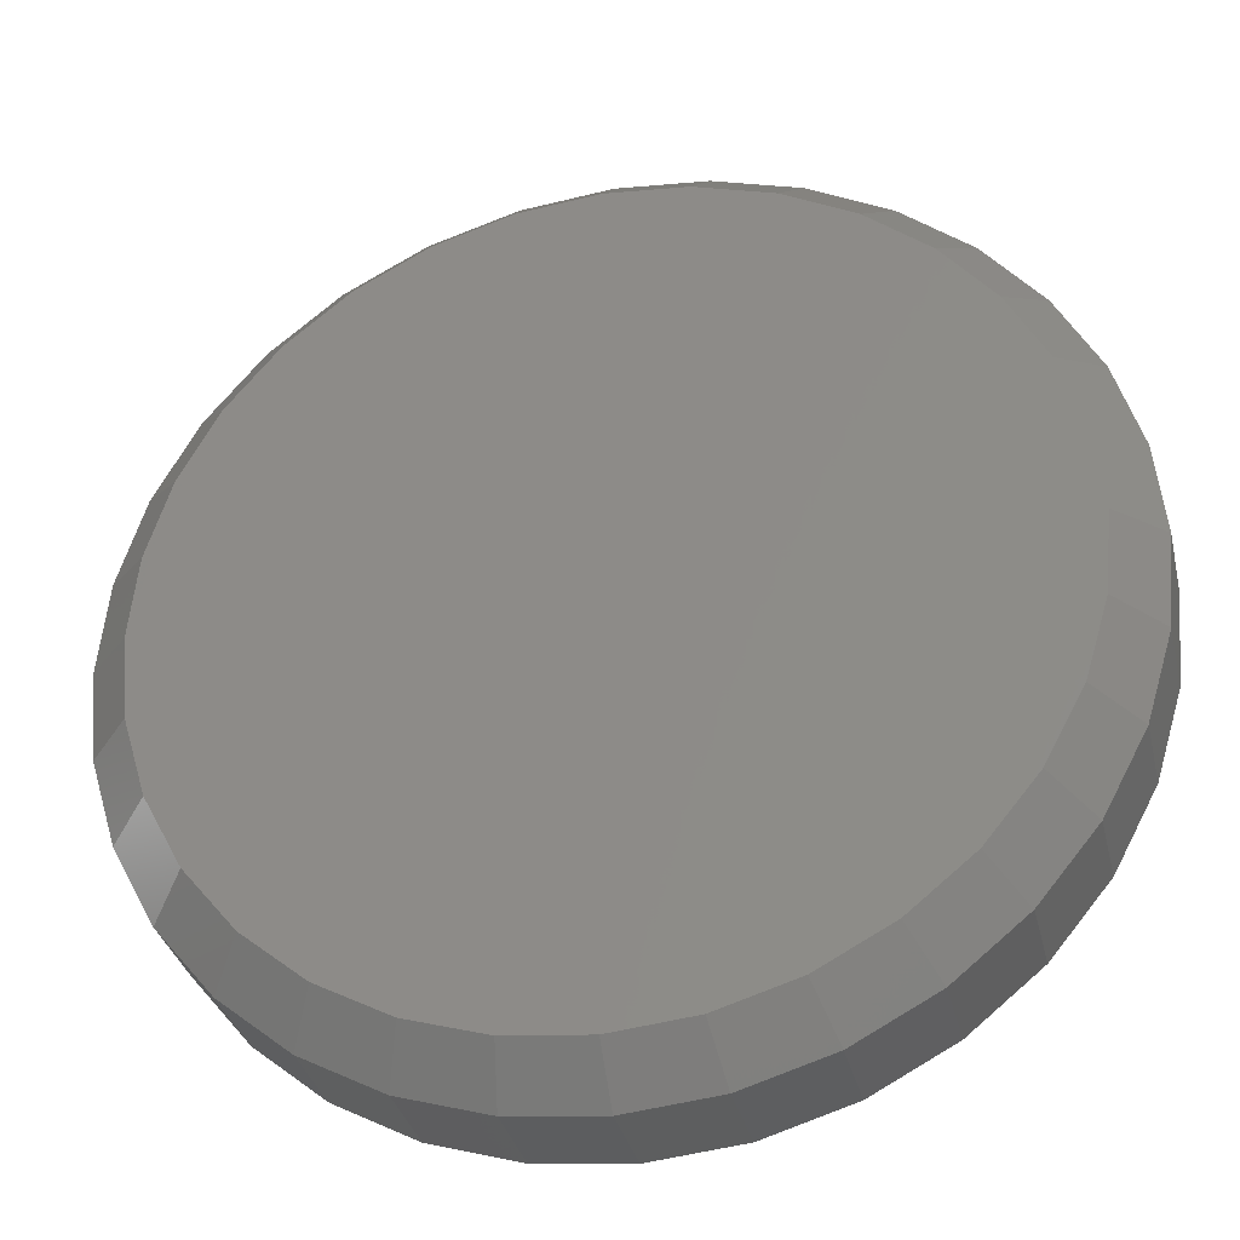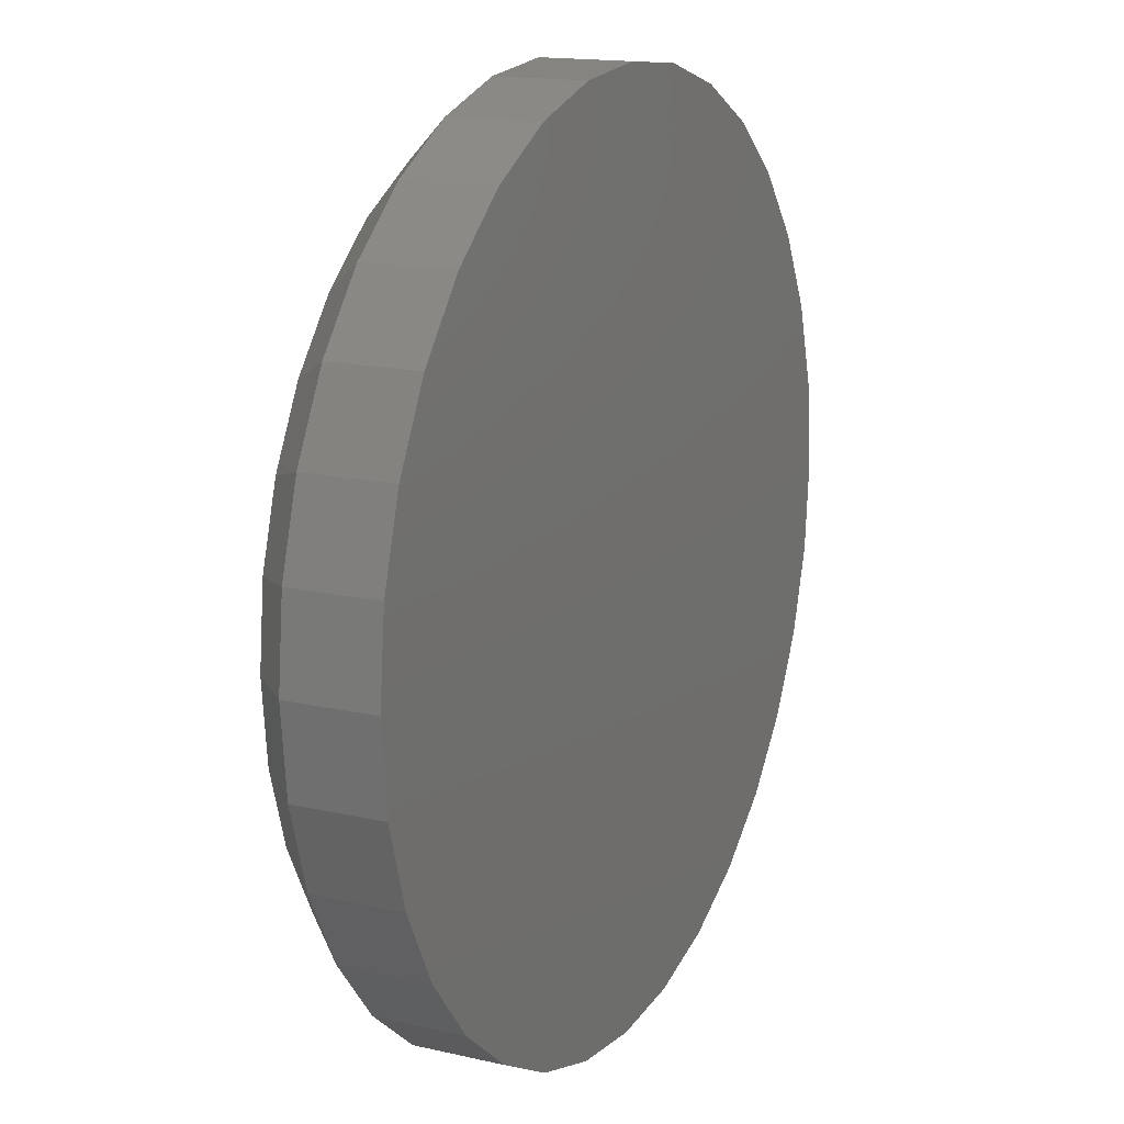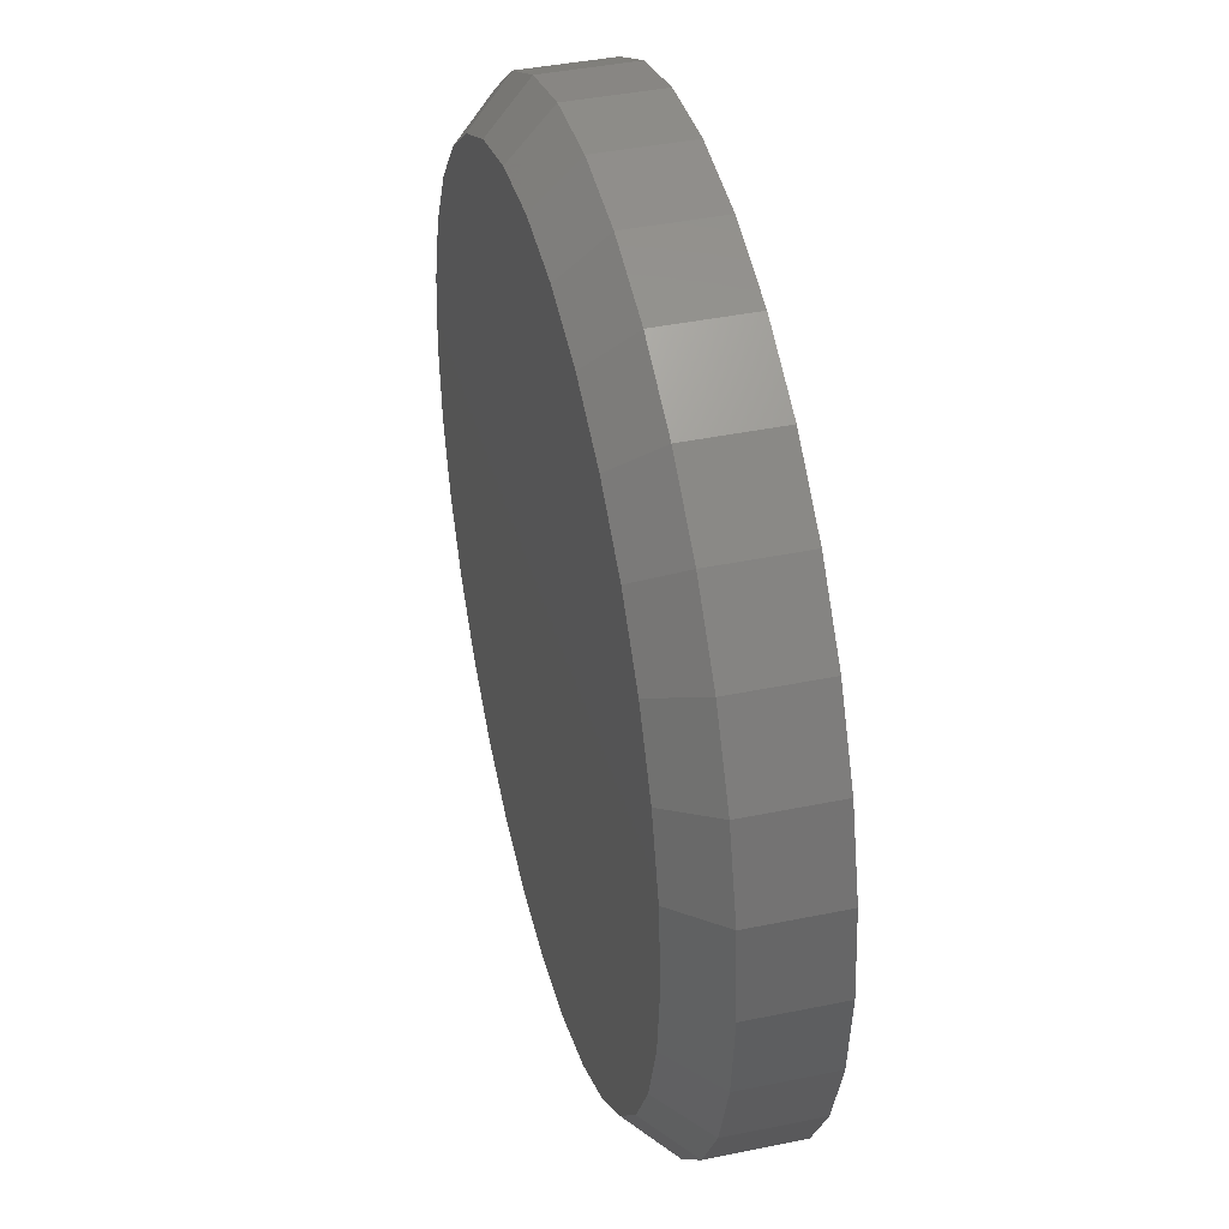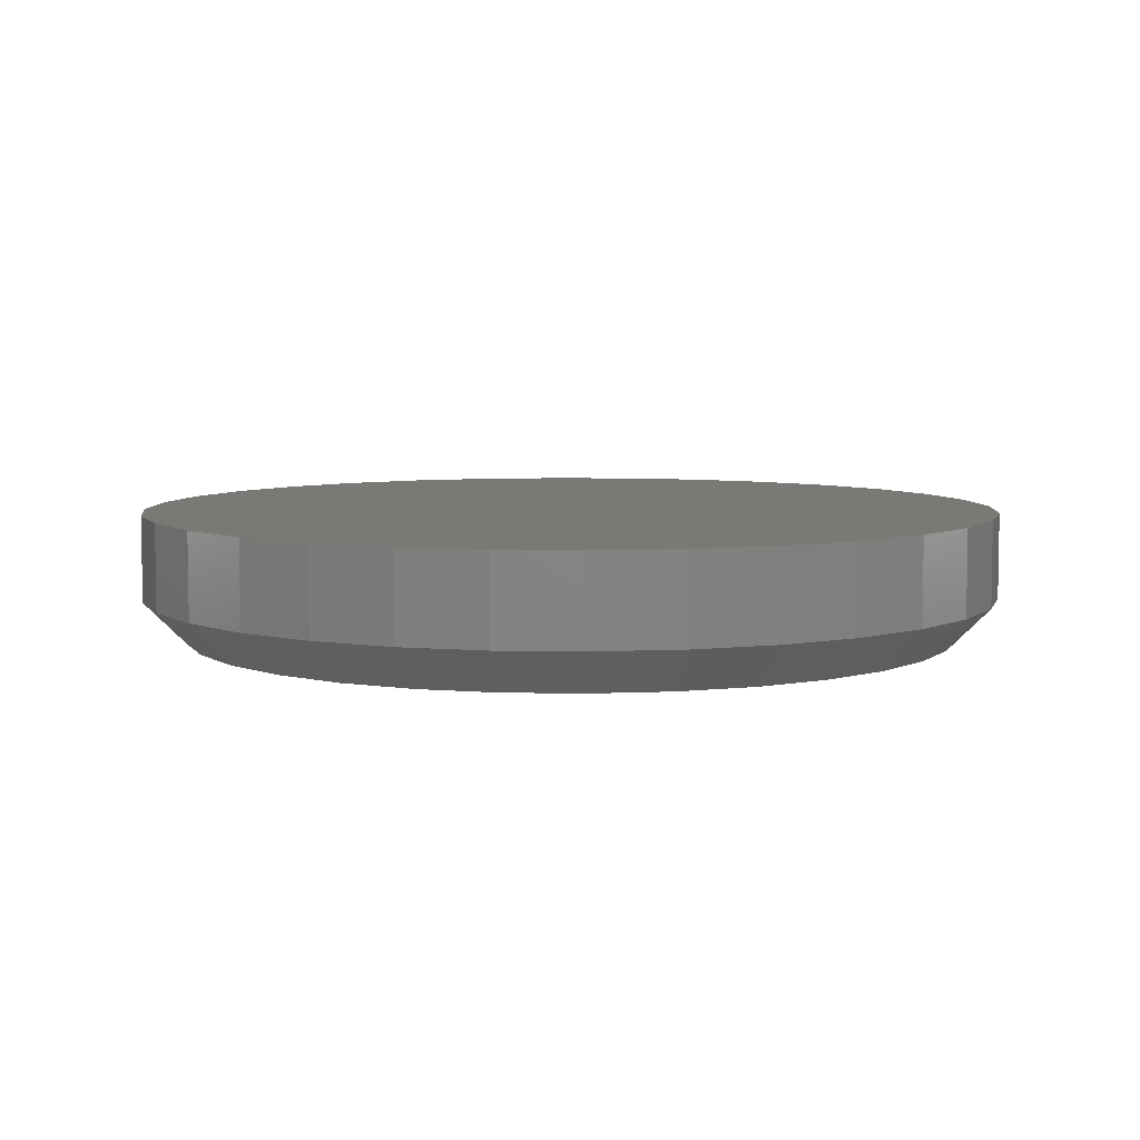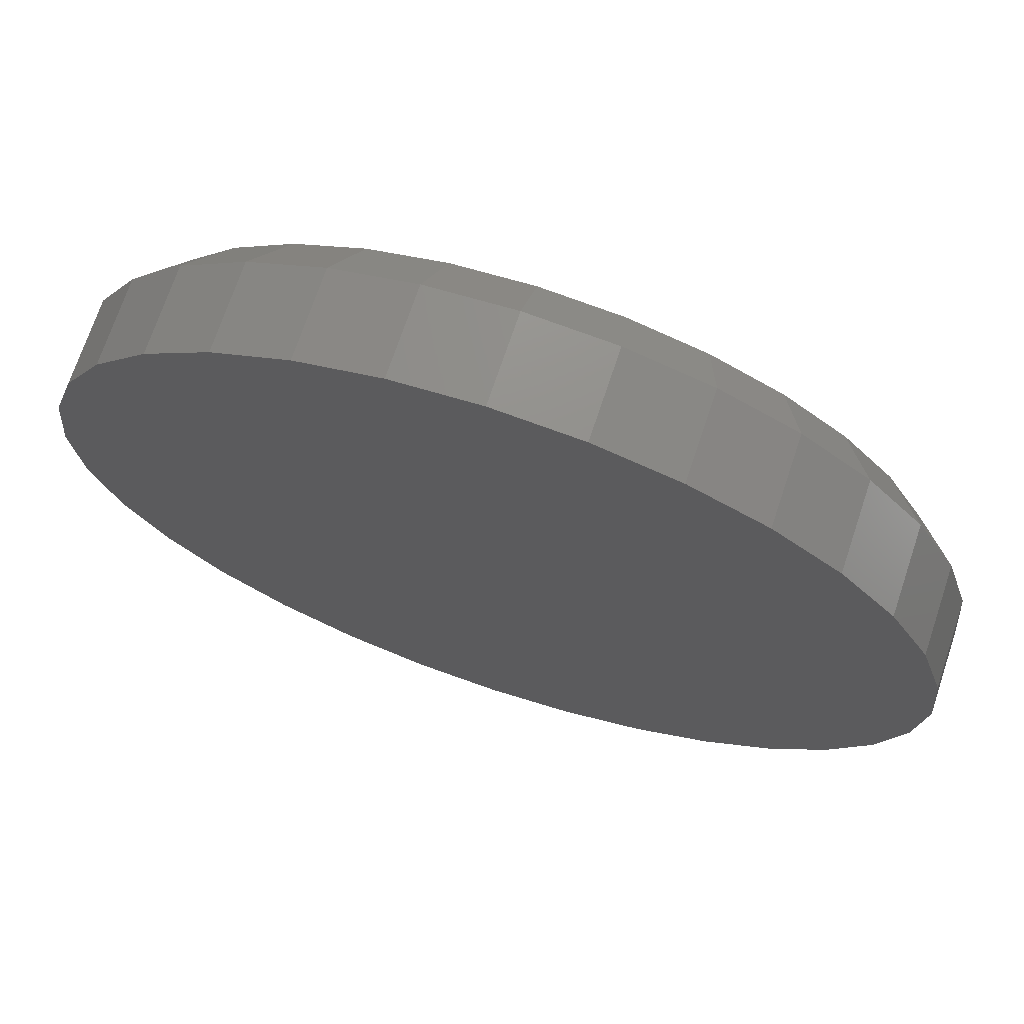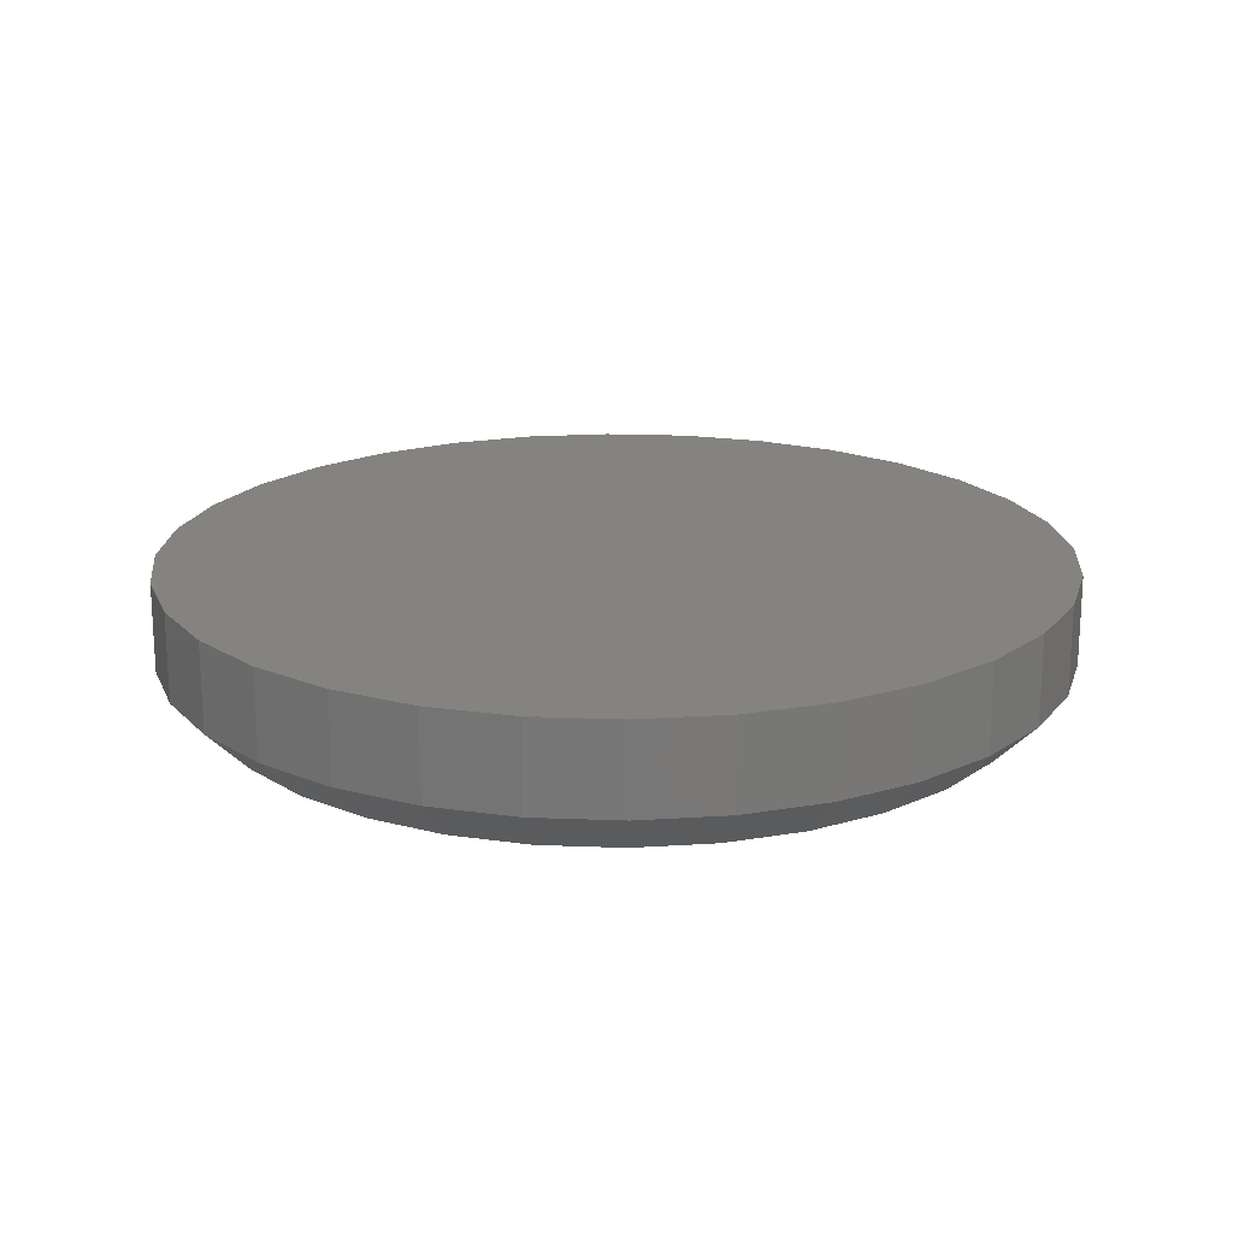
<metadata>
{"format":"stl","ext":"stl","renderer":"f3d","projection":"perspective","resolution":1024,"background":"white","views":[{"elev":-33.6,"azim":-166.9,"up":"+Y"},{"elev":15.5,"azim":-64.1,"up":"+Y"},{"elev":41.4,"azim":-104.0,"up":"+Y"},{"elev":6.3,"azim":-103.5,"up":"+Z"},{"elev":71.1,"azim":18.5,"up":"+Y"},{"elev":19.0,"azim":77.4,"up":"+Z"}]}
</metadata>
<code>
# stl→obj: 96 verts, 188 faces
v 0.007895 0.07113 0
v 0.02177 0.06977 0
v -0.005983 0.06977 0
v -0.01933 0.06572 0
v 0.03512 0.06572 0
v -0.03163 0.05915 0
v 0.04742 0.05915 0
v -0.04241 0.0503 0
v 0.05819 0.0503 0
v -0.05125 0.03952 0
v 0.06704 0.03952 0
v 0.05819 -0.0503 0
v -0.04241 -0.0503 0
v 0.06704 -0.03952 0
v -0.03163 -0.05915 0
v 0.04742 -0.05915 0
v -0.01933 -0.06572 0
v 0.03512 -0.06572 0
v -0.005983 -0.06977 0
v 0.02177 -0.06977 0
v 0.007895 -0.07113 0
v -0.05125 -0.03952 0
v -0.05783 -0.02722 0
v 0.07361 -0.02722 0
v -0.06187 -0.01388 0
v 0.07766 -0.01388 0
v -0.06324 5.061e-17 0
v 0.07903 -7.029e-17 0
v -0.06187 0.01388 0
v 0.07766 0.01388 0
v -0.05783 0.02722 0
v 0.07361 0.02722 0
v 0.08684 -8.946e-17 0.007812
v 0.08684 0 0.02344
v 0.08533 -0.0154 0.007812
v 0.08533 -0.0154 0.02344
v 0.08083 -0.03021 0.007812
v 0.08083 -0.03021 0.02344
v 0.07354 -0.04386 0.007812
v 0.07354 -0.04386 0.02344
v 0.06372 -0.05582 0.007812
v 0.06372 -0.05582 0.02344
v 0.05176 -0.06564 0.007812
v 0.05176 -0.06564 0.02344
v 0.03811 -0.07294 0.007812
v 0.03811 -0.07294 0.02344
v 0.0233 -0.07743 0.007812
v 0.0233 -0.07743 0.02344
v 0.007895 -0.07895 0.007812
v 0.007895 -0.07895 0.02344
v -0.007507 -0.07743 0.007812
v -0.007507 -0.07743 0.02344
v -0.02232 -0.07294 0.007812
v -0.02232 -0.07294 0.02344
v -0.03597 -0.06564 0.007812
v -0.03597 -0.06564 0.02344
v -0.04793 -0.05582 0.007812
v -0.04793 -0.05582 0.02344
v -0.05775 -0.04386 0.007812
v -0.05775 -0.04386 0.02344
v -0.06504 -0.03021 0.007812
v -0.06504 -0.03021 0.02344
v -0.06954 -0.0154 0.007812
v -0.06954 -0.0154 0.02344
v -0.07105 9.668e-18 0.007812
v -0.07105 9.668e-18 0.02344
v -0.06954 0.0154 0.007812
v -0.06954 0.0154 0.02344
v -0.06504 0.03021 0.007812
v -0.06504 0.03021 0.02344
v -0.05775 0.04386 0.007812
v -0.05775 0.04386 0.02344
v -0.04793 0.05582 0.007812
v -0.04793 0.05582 0.02344
v -0.03597 0.06564 0.007812
v -0.03597 0.06564 0.02344
v -0.02232 0.07294 0.007812
v -0.02232 0.07294 0.02344
v -0.007507 0.07743 0.007812
v -0.007507 0.07743 0.02344
v 0.007895 0.07895 0.007812
v 0.007895 0.07895 0.02344
v 0.0233 0.07743 0.007812
v 0.0233 0.07743 0.02344
v 0.03811 0.07294 0.007812
v 0.03811 0.07294 0.02344
v 0.05176 0.06564 0.007812
v 0.05176 0.06564 0.02344
v 0.06372 0.05582 0.007812
v 0.06372 0.05582 0.02344
v 0.07354 0.04386 0.007812
v 0.07354 0.04386 0.02344
v 0.08083 0.03021 0.007812
v 0.08083 0.03021 0.02344
v 0.08533 0.0154 0.007812
v 0.08533 0.0154 0.02344
f 1 2 3
f 4 3 2
f 5 4 2
f 6 4 5
f 7 6 5
f 8 6 7
f 9 8 7
f 10 8 9
f 11 10 9
f 12 13 14
f 15 13 12
f 16 15 12
f 17 15 16
f 18 17 16
f 19 17 18
f 20 19 18
f 21 19 20
f 13 22 14
f 14 22 23
f 14 23 24
f 24 23 25
f 24 25 26
f 26 25 27
f 26 27 28
f 28 27 29
f 28 29 30
f 30 29 31
f 30 31 32
f 32 31 10
f 32 10 11
f 33 34 35
f 35 34 36
f 35 36 37
f 37 36 38
f 37 38 39
f 39 38 40
f 39 40 41
f 41 40 42
f 41 42 43
f 43 42 44
f 43 44 45
f 45 44 46
f 45 46 47
f 47 46 48
f 47 48 49
f 49 48 50
f 49 50 51
f 51 50 52
f 51 52 53
f 53 52 54
f 53 54 55
f 55 54 56
f 55 56 57
f 57 56 58
f 57 58 59
f 59 58 60
f 59 60 61
f 61 60 62
f 61 62 63
f 63 62 64
f 63 64 65
f 65 64 66
f 65 66 67
f 67 66 68
f 67 68 69
f 69 68 70
f 69 70 71
f 71 70 72
f 71 72 73
f 73 72 74
f 73 74 75
f 75 74 76
f 75 76 77
f 77 76 78
f 77 78 79
f 79 78 80
f 79 80 81
f 81 80 82
f 81 82 83
f 83 82 84
f 83 84 85
f 85 84 86
f 85 86 87
f 87 86 88
f 87 88 89
f 89 88 90
f 89 90 91
f 91 90 92
f 91 92 93
f 93 92 94
f 93 94 95
f 95 94 96
f 95 96 33
f 33 96 34
f 27 63 65
f 27 25 63
f 33 26 28
f 33 35 26
f 23 61 63
f 23 63 25
f 22 57 59
f 59 61 22
f 22 61 23
f 17 53 55
f 17 55 15
f 55 13 15
f 19 49 51
f 51 53 19
f 19 53 17
f 18 45 47
f 18 47 20
f 47 21 20
f 16 41 43
f 43 45 16
f 16 45 18
f 24 37 39
f 24 39 14
f 39 12 14
f 35 37 26
f 26 37 24
f 57 22 13
f 13 55 57
f 49 19 21
f 21 47 49
f 41 16 12
f 12 39 41
f 28 95 33
f 28 30 95
f 65 29 27
f 65 67 29
f 32 93 95
f 32 95 30
f 11 89 91
f 91 93 11
f 11 93 32
f 5 85 87
f 5 87 7
f 87 9 7
f 2 81 83
f 83 85 2
f 2 85 5
f 4 77 79
f 4 79 3
f 79 1 3
f 6 73 75
f 75 77 6
f 6 77 4
f 31 69 71
f 31 71 10
f 71 8 10
f 67 69 29
f 29 69 31
f 89 11 9
f 9 87 89
f 81 2 1
f 1 79 81
f 73 6 8
f 8 71 73
f 80 84 82
f 84 80 78
f 84 78 86
f 86 78 76
f 86 76 88
f 88 76 74
f 88 74 90
f 42 56 44
f 44 56 54
f 44 54 46
f 46 54 52
f 46 52 48
f 48 52 50
f 90 74 92
f 92 74 72
f 92 72 94
f 94 72 70
f 94 70 96
f 96 70 68
f 96 68 34
f 34 68 66
f 34 66 36
f 36 66 64
f 36 64 38
f 38 64 62
f 38 62 40
f 40 62 60
f 40 60 42
f 42 60 58
f 42 58 56

</code>
